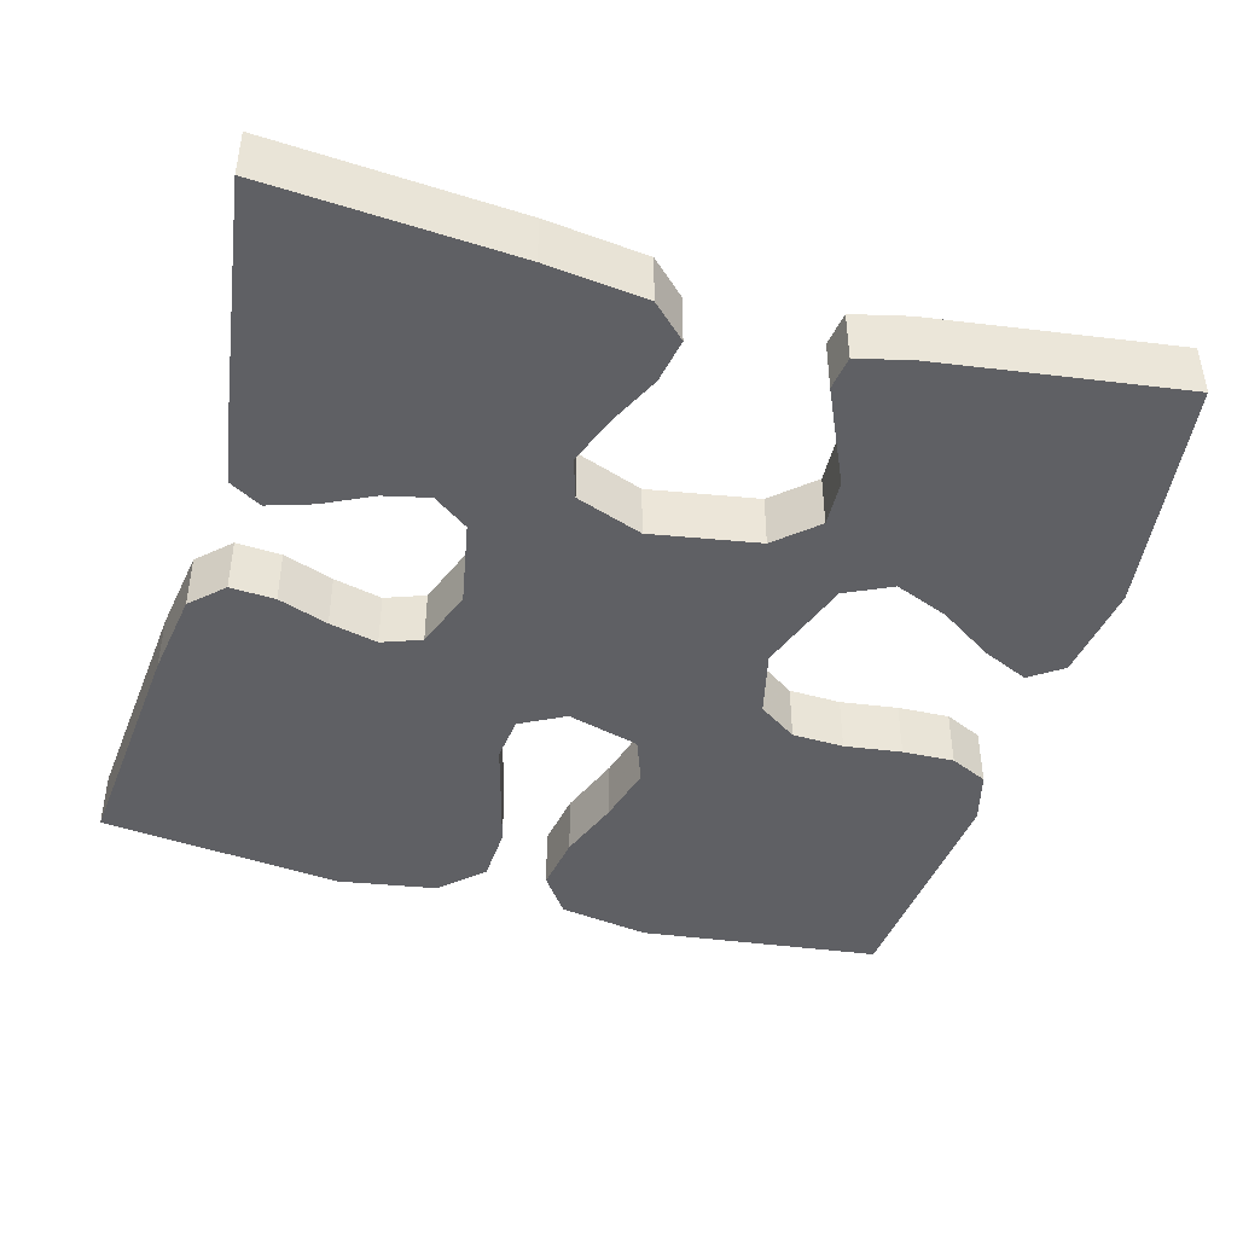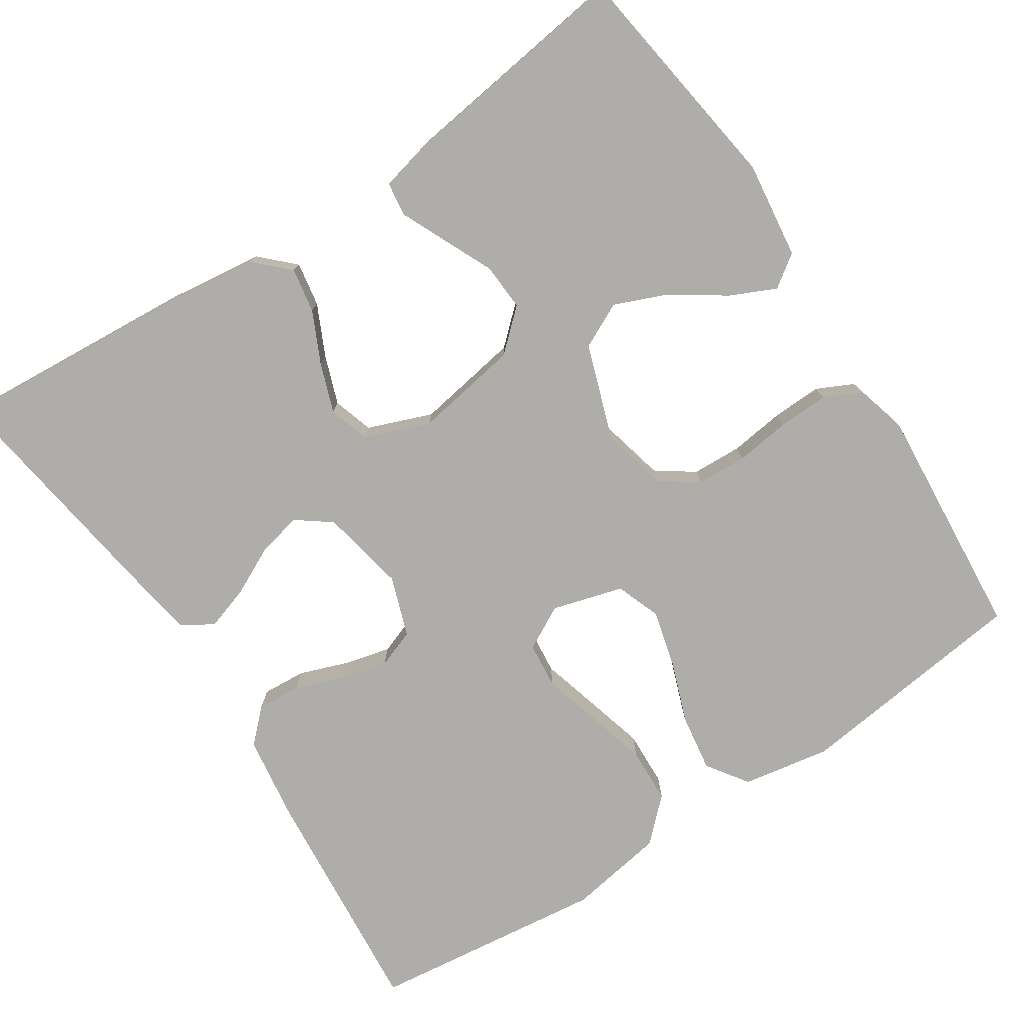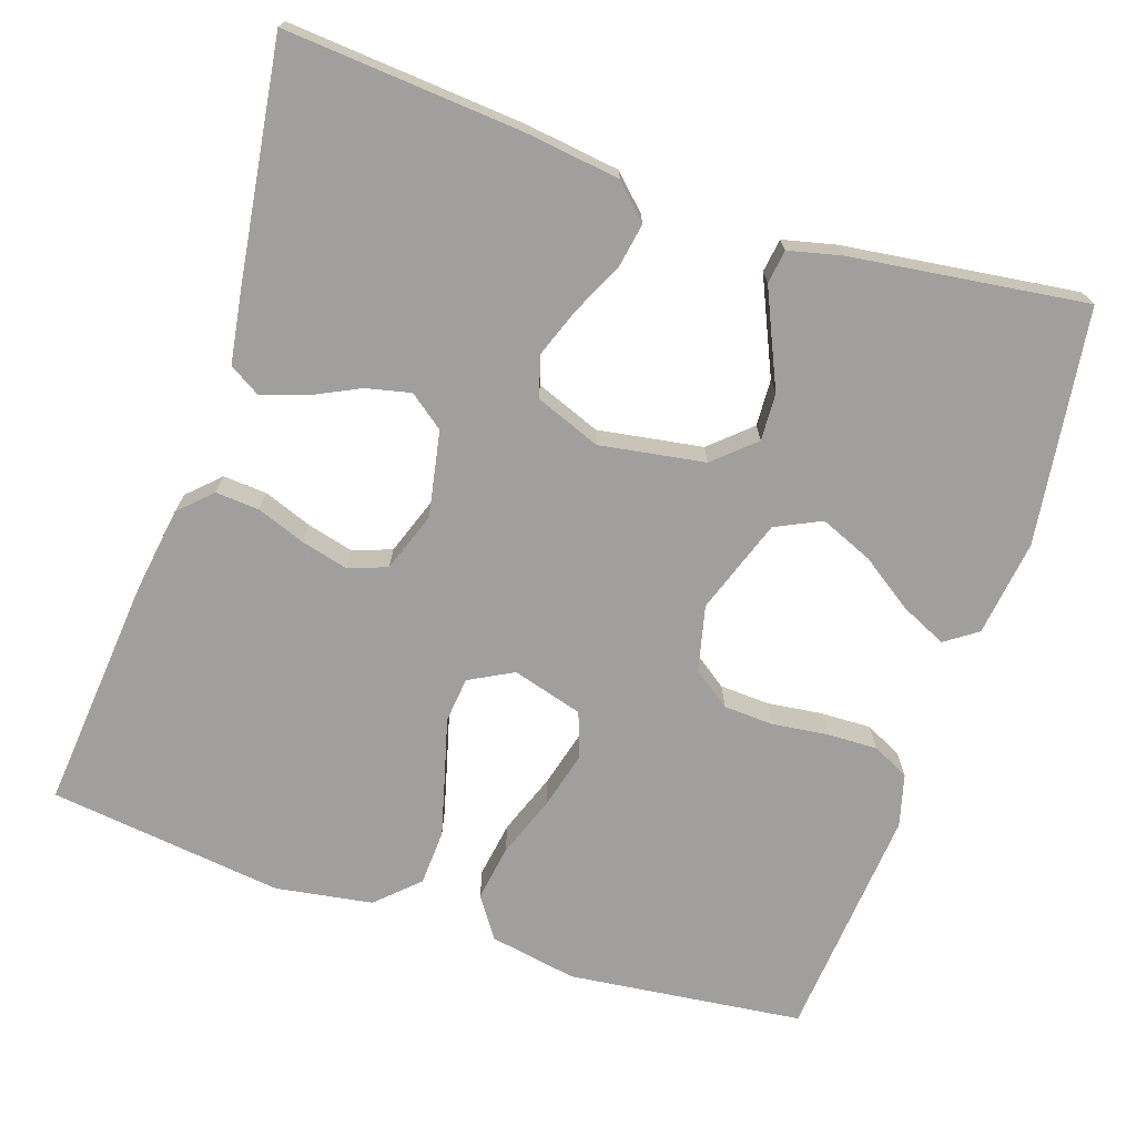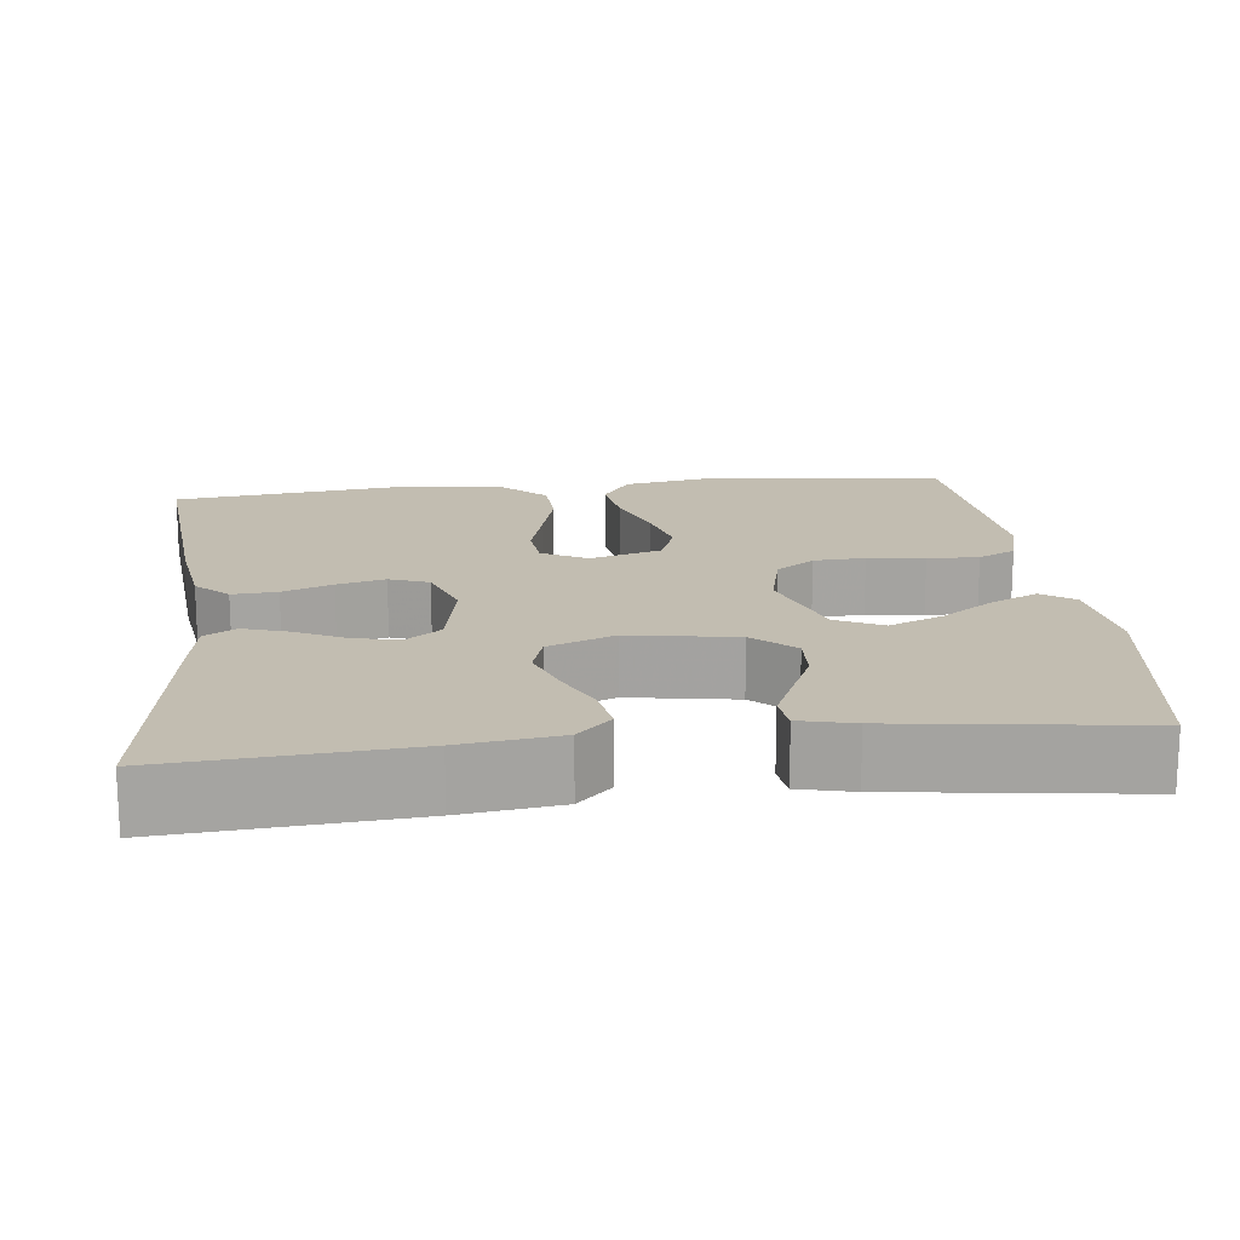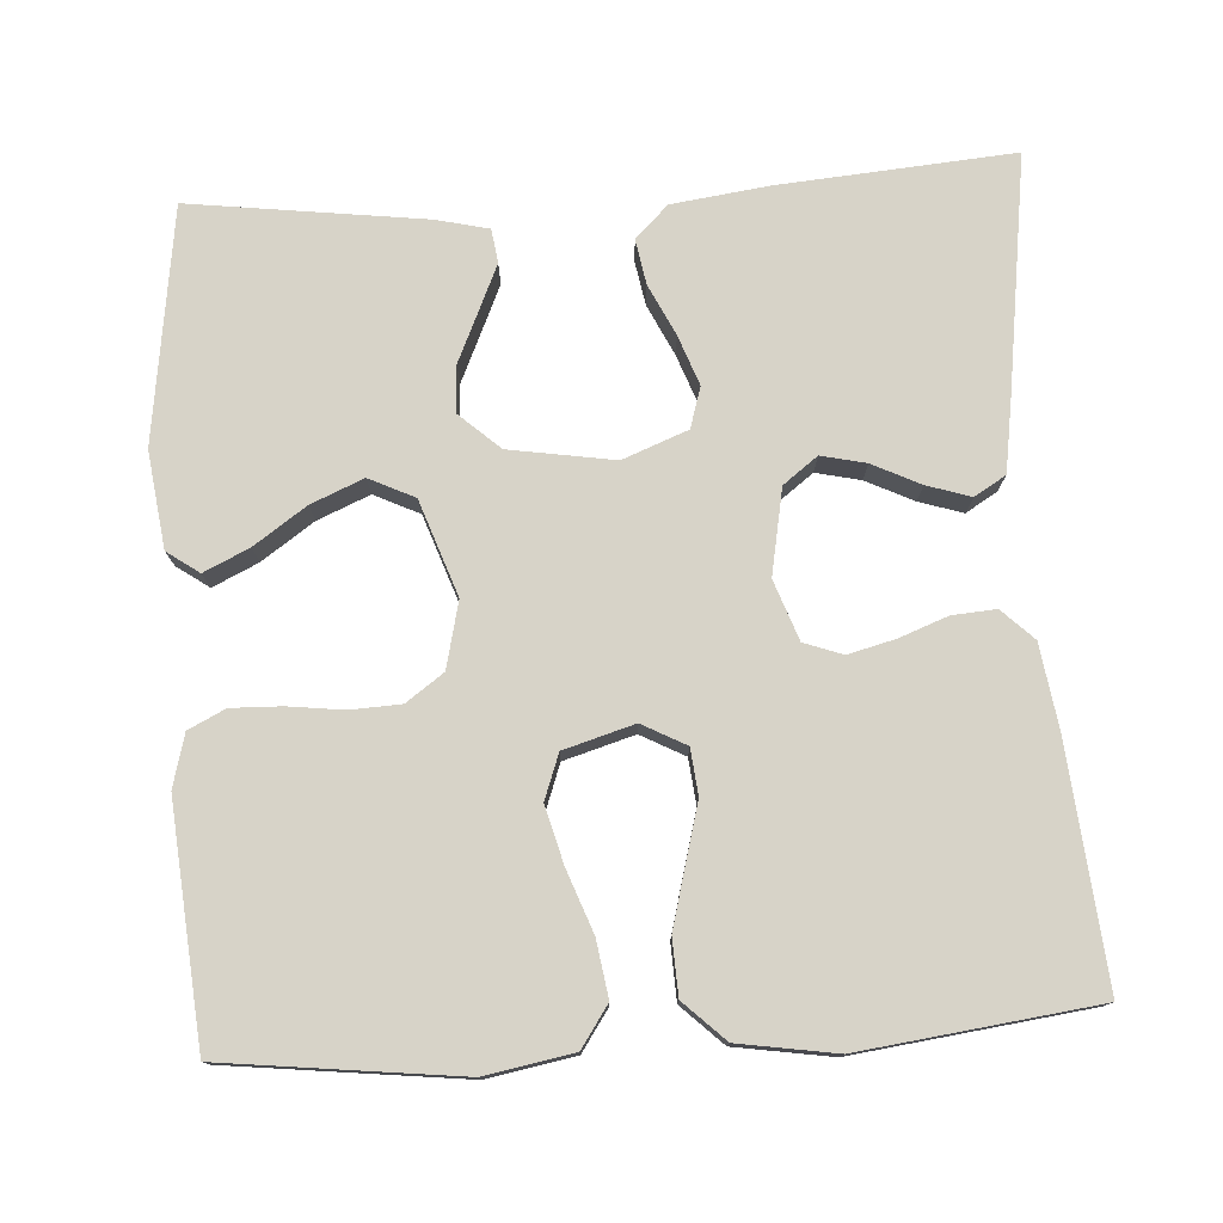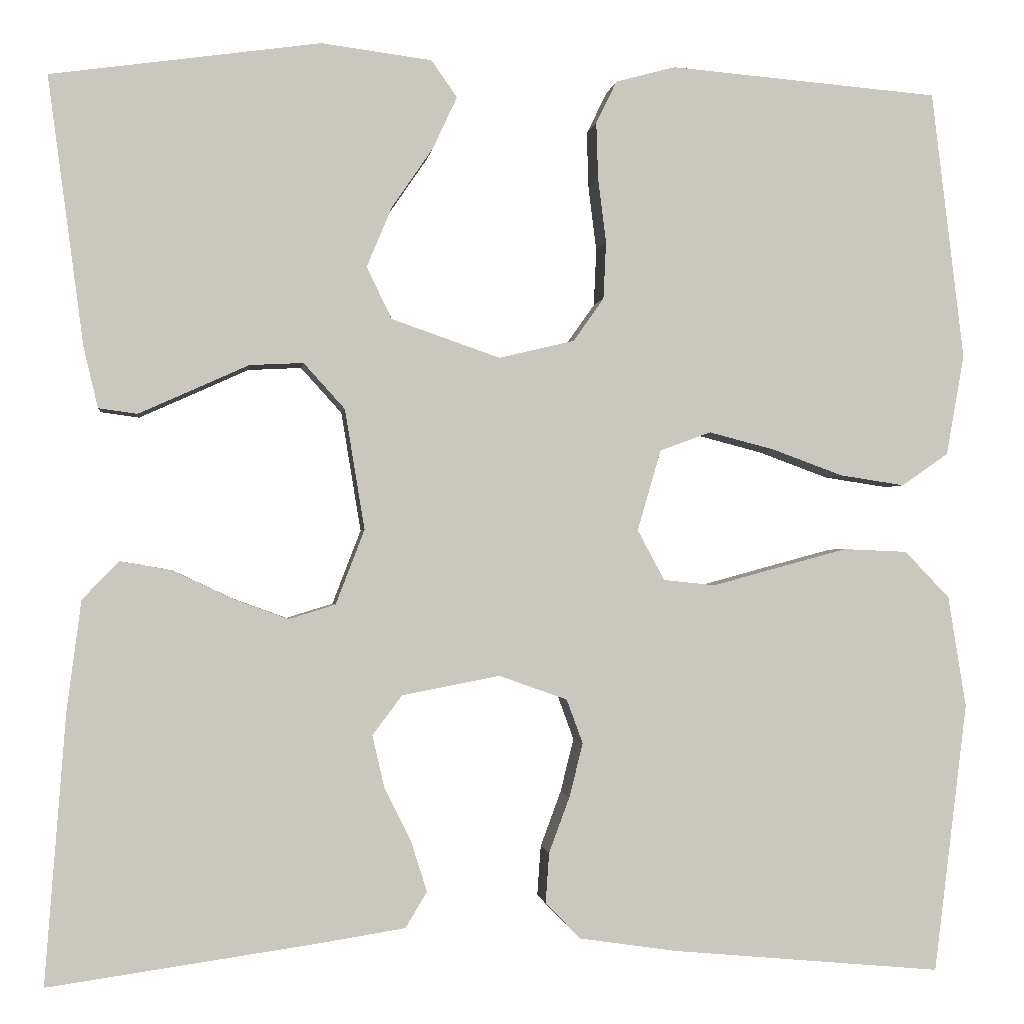
<metadata>
{"format":"obj","ext":"obj","renderer":"f3d","projection":"perspective","resolution":1024,"background":"white","views":[{"elev":-43.8,"azim":-105.7,"up":"+Y"},{"elev":-77.3,"azim":-56.6,"up":"+Y"},{"elev":-71.5,"azim":-108.6,"up":"+Y"},{"elev":16.9,"azim":-96.5,"up":"+Y"},{"elev":76.9,"azim":86.3,"up":"+Y"},{"elev":-1.3,"azim":-7.1,"up":"+Z"}]}
</metadata>
<code>
v -0.5 0.07 0.5
v -0.2 0.07 0.542
v -0.077 0.07 0.526
v -0.048 0.07 0.485
v -0.075 0.07 0.427
v -0.121 0.07 0.36
v -0.149 0.07 0.293
v -0.121 0.07 0.235
v 0 0.07 0.193
v 0.084 0.07 0.213
v 0.118 0.07 0.261
v 0.121 0.07 0.325
v 0.112 0.07 0.396
v 0.11 0.07 0.46
v 0.133 0.07 0.507
v 0.2 0.07 0.525
v 0.5 0.07 0.5
v 0.536 0.07 0.2
v 0.516 0.07 0.088
v 0.464 0.07 0.052
v 0.392 0.07 0.063
v 0.313 0.07 0.092
v 0.24 0.07 0.111
v 0.183 0.07 0.09
v 0.157 0.07 0
v 0.187 0.07 -0.056
v 0.245 0.07 -0.062
v 0.318 0.07 -0.042
v 0.396 0.07 -0.021
v 0.467 0.07 -0.024
v 0.517 0.07 -0.076
v 0.537 0.07 -0.2
v 0.5 0.07 -0.5
v 0.2 0.07 -0.473
v 0.091 0.07 -0.457
v 0.052 0.07 -0.417
v 0.056 0.07 -0.361
v 0.079 0.07 -0.299
v 0.094 0.07 -0.239
v 0.076 0.07 -0.19
v 0 0.07 -0.163
v -0.109 0.07 -0.184
v -0.142 0.07 -0.228
v -0.129 0.07 -0.285
v -0.099 0.07 -0.346
v -0.081 0.07 -0.402
v -0.105 0.07 -0.442
v -0.2 0.07 -0.457
v -0.5 0.07 -0.5
v -0.477 0.07 -0.2
v -0.461 0.07 -0.077
v -0.42 0.07 -0.035
v -0.363 0.07 -0.045
v -0.298 0.07 -0.076
v -0.235 0.07 -0.099
v -0.183 0.07 -0.083
v -0.151 0.07 0
v -0.173 0.07 0.134
v -0.219 0.07 0.185
v -0.279 0.07 0.182
v -0.343 0.07 0.153
v -0.401 0.07 0.127
v -0.444 0.07 0.133
v -0.46 0.07 0.2
v -0.5 0 0.5
v -0.2 0 0.542
v -0.077 0 0.526
v -0.048 0 0.485
v -0.075 0 0.427
v -0.121 0 0.36
v -0.149 0 0.293
v -0.121 0 0.235
v 0 0 0.193
v 0.084 0 0.213
v 0.118 0 0.261
v 0.121 0 0.325
v 0.112 0 0.396
v 0.11 0 0.46
v 0.133 0 0.507
v 0.2 0 0.525
v 0.5 0 0.5
v 0.536 0 0.2
v 0.516 0 0.088
v 0.464 0 0.052
v 0.392 0 0.063
v 0.313 0 0.092
v 0.24 0 0.111
v 0.183 0 0.09
v 0.157 0 0
v 0.187 0 -0.056
v 0.245 0 -0.062
v 0.318 0 -0.042
v 0.396 0 -0.021
v 0.467 0 -0.024
v 0.517 0 -0.076
v 0.537 0 -0.2
v 0.5 0 -0.5
v 0.2 0 -0.473
v 0.091 0 -0.457
v 0.052 0 -0.417
v 0.056 0 -0.361
v 0.079 0 -0.299
v 0.094 0 -0.239
v 0.076 0 -0.19
v 0 0 -0.163
v -0.109 0 -0.184
v -0.142 0 -0.228
v -0.129 0 -0.285
v -0.099 0 -0.346
v -0.081 0 -0.402
v -0.105 0 -0.442
v -0.2 0 -0.457
v -0.5 0 -0.5
v -0.477 0 -0.2
v -0.461 0 -0.077
v -0.42 0 -0.035
v -0.363 0 -0.045
v -0.298 0 -0.076
v -0.235 0 -0.099
v -0.183 0 -0.083
v -0.151 0 0
v -0.173 0 0.134
v -0.219 0 0.185
v -0.279 0 0.182
v -0.343 0 0.153
v -0.401 0 0.127
v -0.444 0 0.133
v -0.46 0 0.2
f 4 5 6
f 3 4 6
f 2 3 6
f 1 2 6
f 64 1 6
f 63 64 6
f 62 63 6
f 61 62 6
f 60 61 6
f 59 60 6 7
f 58 59 7 8
f 57 58 8 9
f 56 57 9 10
f 52 53 54
f 51 52 54
f 50 51 54
f 49 50 54
f 48 49 54
f 47 48 54
f 46 47 54
f 45 46 54
f 44 45 54
f 43 44 54 55
f 42 43 55 56
f 36 37 38
f 35 36 38
f 34 35 38
f 33 34 38
f 32 33 38
f 31 32 38
f 30 31 38
f 29 30 38
f 28 29 38
f 27 28 38
f 26 27 38 39
f 25 26 39 40
f 20 21 22
f 19 20 22
f 18 19 22
f 17 18 22
f 16 17 22
f 15 16 22
f 14 15 22
f 13 14 22
f 12 13 22
f 11 12 22 23
f 10 11 23 24
f 10 24 25
f 56 10 25
f 42 56 25
f 41 42 25
f 25 40 41
f 70 69 68
f 70 68 67
f 70 67 66
f 70 66 65
f 70 65 128
f 70 128 127
f 70 127 126
f 70 126 125
f 70 125 124
f 71 70 124 123
f 72 71 123 122
f 73 72 122 121
f 74 73 121 120
f 118 117 116
f 118 116 115
f 118 115 114
f 118 114 113
f 118 113 112
f 118 112 111
f 118 111 110
f 118 110 109
f 118 109 108
f 119 118 108 107
f 120 119 107 106
f 102 101 100
f 102 100 99
f 102 99 98
f 102 98 97
f 102 97 96
f 102 96 95
f 102 95 94
f 102 94 93
f 102 93 92
f 102 92 91
f 103 102 91 90
f 104 103 90 89
f 86 85 84
f 86 84 83
f 86 83 82
f 86 82 81
f 86 81 80
f 86 80 79
f 86 79 78
f 86 78 77
f 86 77 76
f 87 86 76 75
f 88 87 75 74
f 89 88 74
f 89 74 120
f 89 120 106
f 89 106 105
f 105 104 89
f 1 65 66 2
f 2 66 67 3
f 3 67 68 4
f 4 68 69 5
f 5 69 70 6
f 6 70 71 7
f 7 71 72 8
f 8 72 73 9
f 9 73 74 10
f 10 74 75 11
f 11 75 76 12
f 12 76 77 13
f 13 77 78 14
f 14 78 79 15
f 15 79 80 16
f 16 80 81 17
f 17 81 82 18
f 18 82 83 19
f 19 83 84 20
f 20 84 85 21
f 21 85 86 22
f 22 86 87 23
f 23 87 88 24
f 24 88 89 25
f 25 89 90 26
f 26 90 91 27
f 27 91 92 28
f 28 92 93 29
f 29 93 94 30
f 30 94 95 31
f 31 95 96 32
f 32 96 97 33
f 33 97 98 34
f 34 98 99 35
f 35 99 100 36
f 36 100 101 37
f 37 101 102 38
f 38 102 103 39
f 39 103 104 40
f 40 104 105 41
f 41 105 106 42
f 42 106 107 43
f 43 107 108 44
f 44 108 109 45
f 45 109 110 46
f 46 110 111 47
f 47 111 112 48
f 48 112 113 49
f 49 113 114 50
f 50 114 115 51
f 51 115 116 52
f 52 116 117 53
f 53 117 118 54
f 54 118 119 55
f 55 119 120 56
f 56 120 121 57
f 57 121 122 58
f 58 122 123 59
f 59 123 124 60
f 60 124 125 61
f 61 125 126 62
f 62 126 127 63
f 63 127 128 64
f 64 128 65 1

</code>
